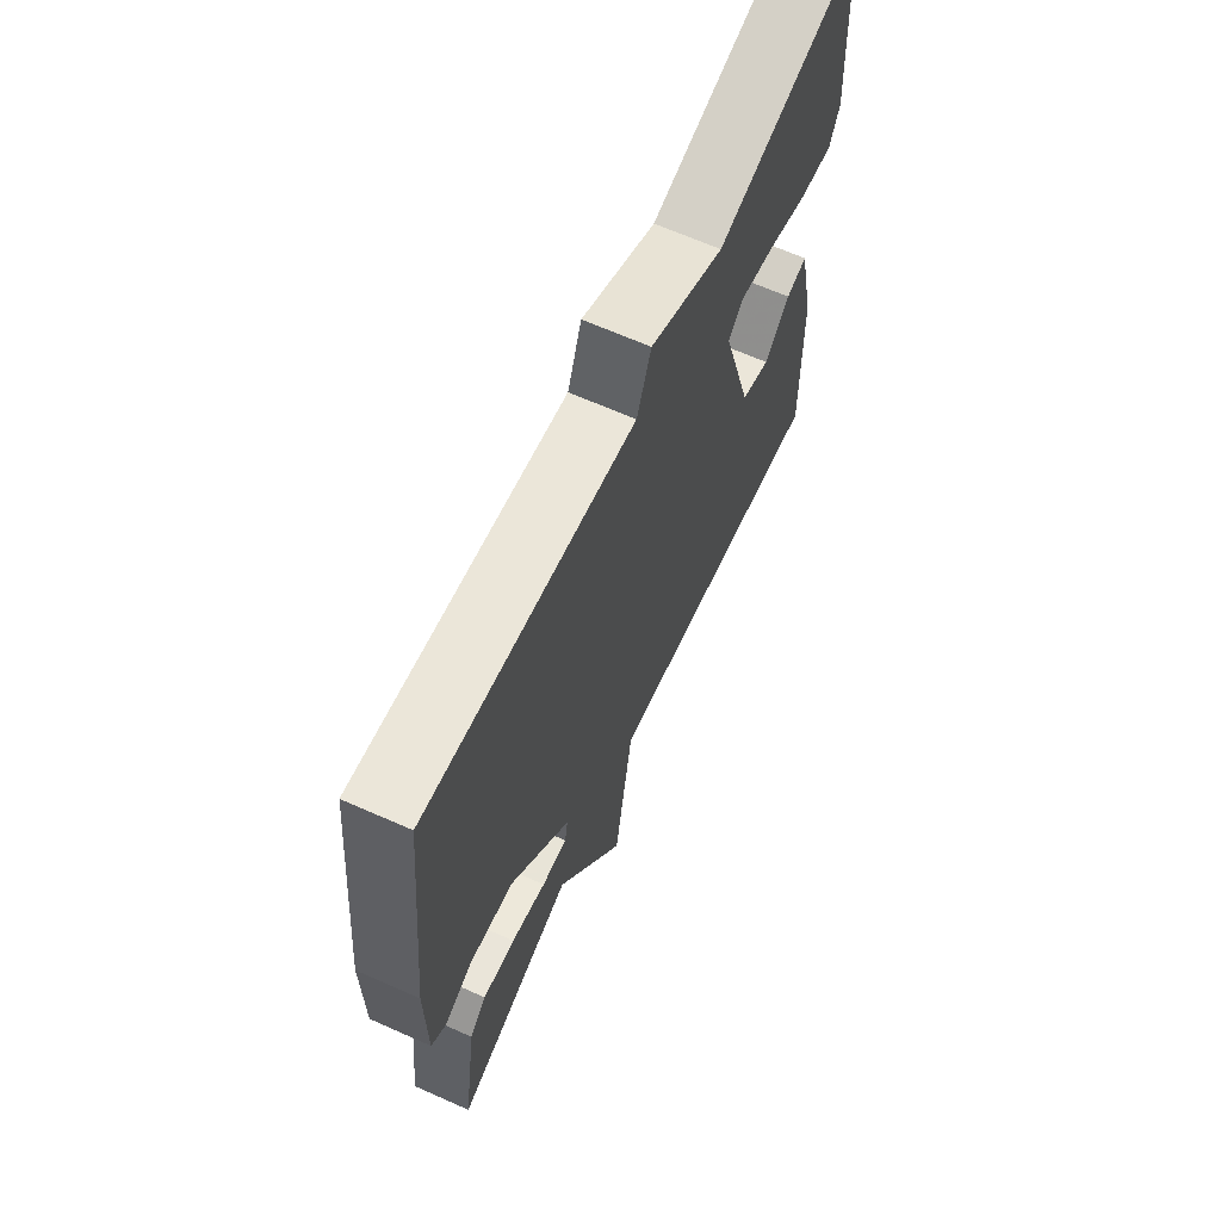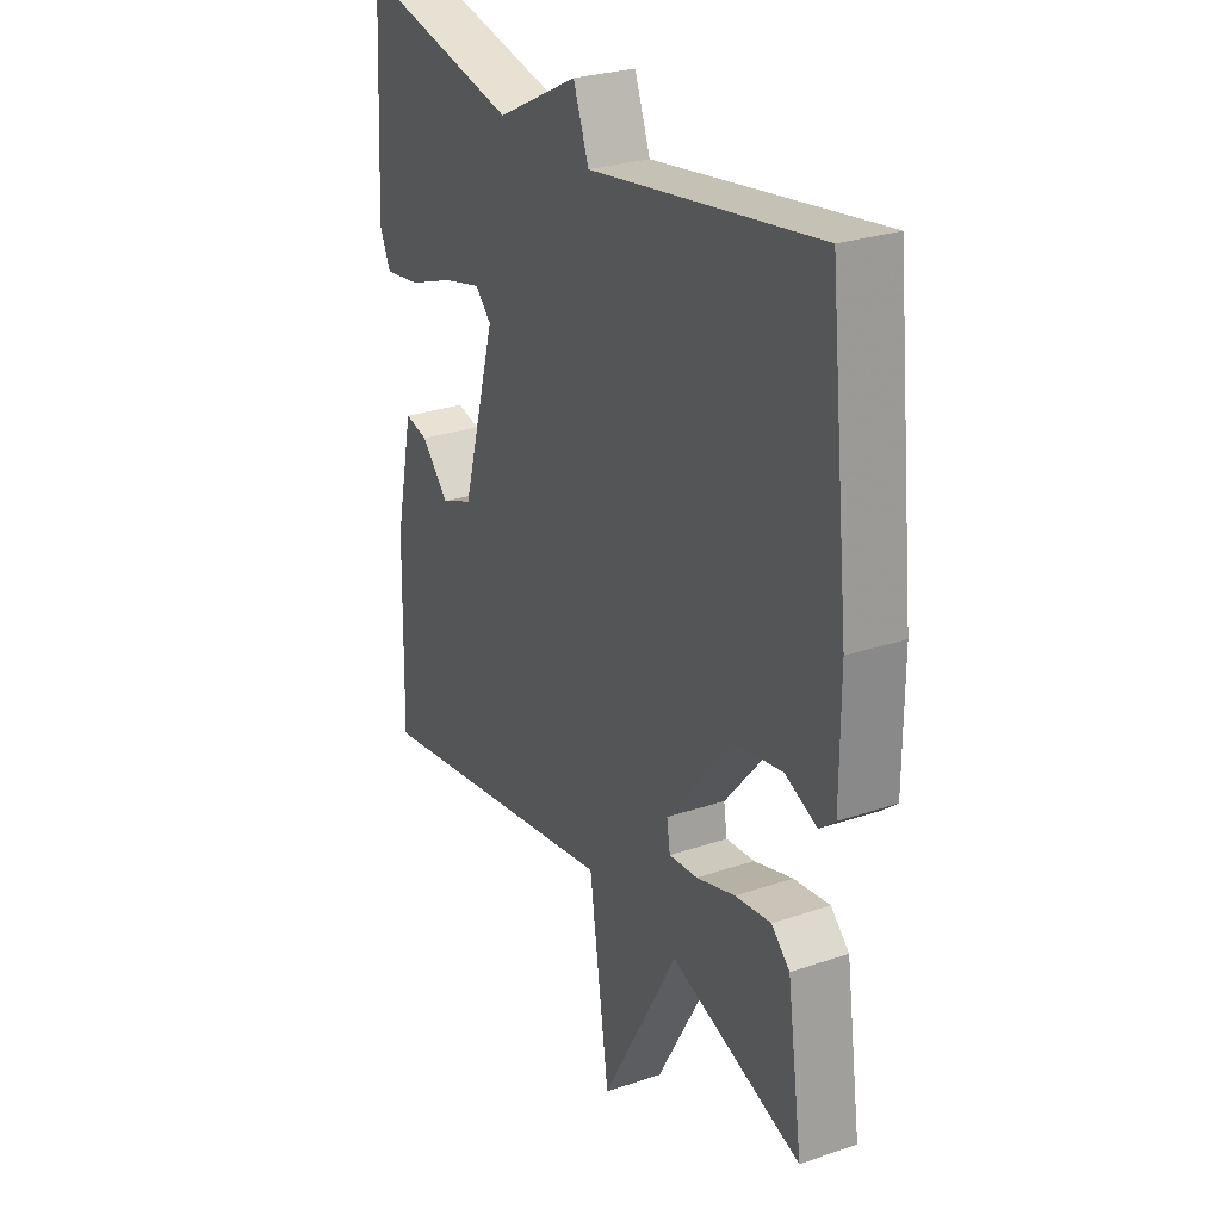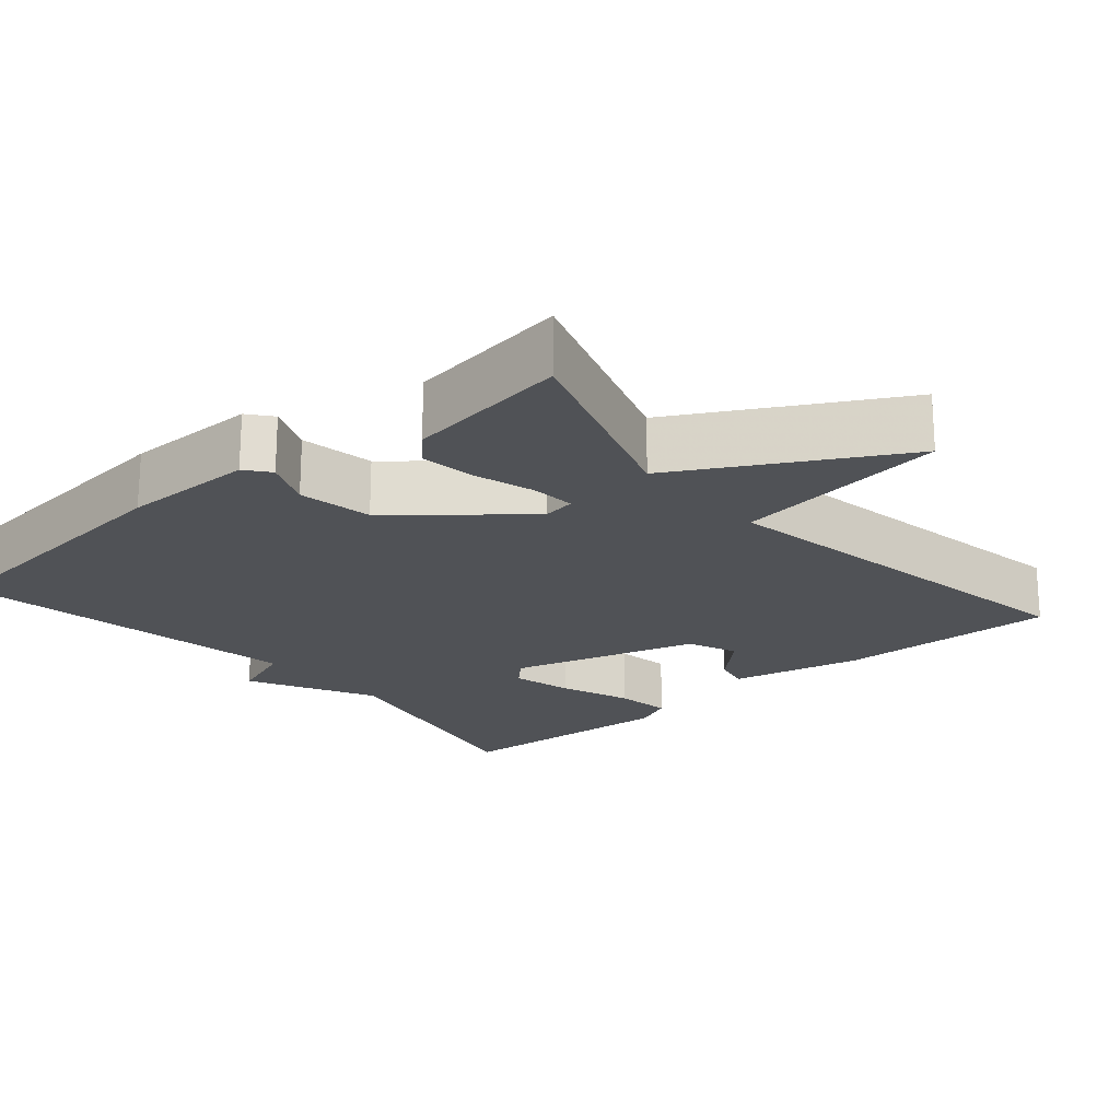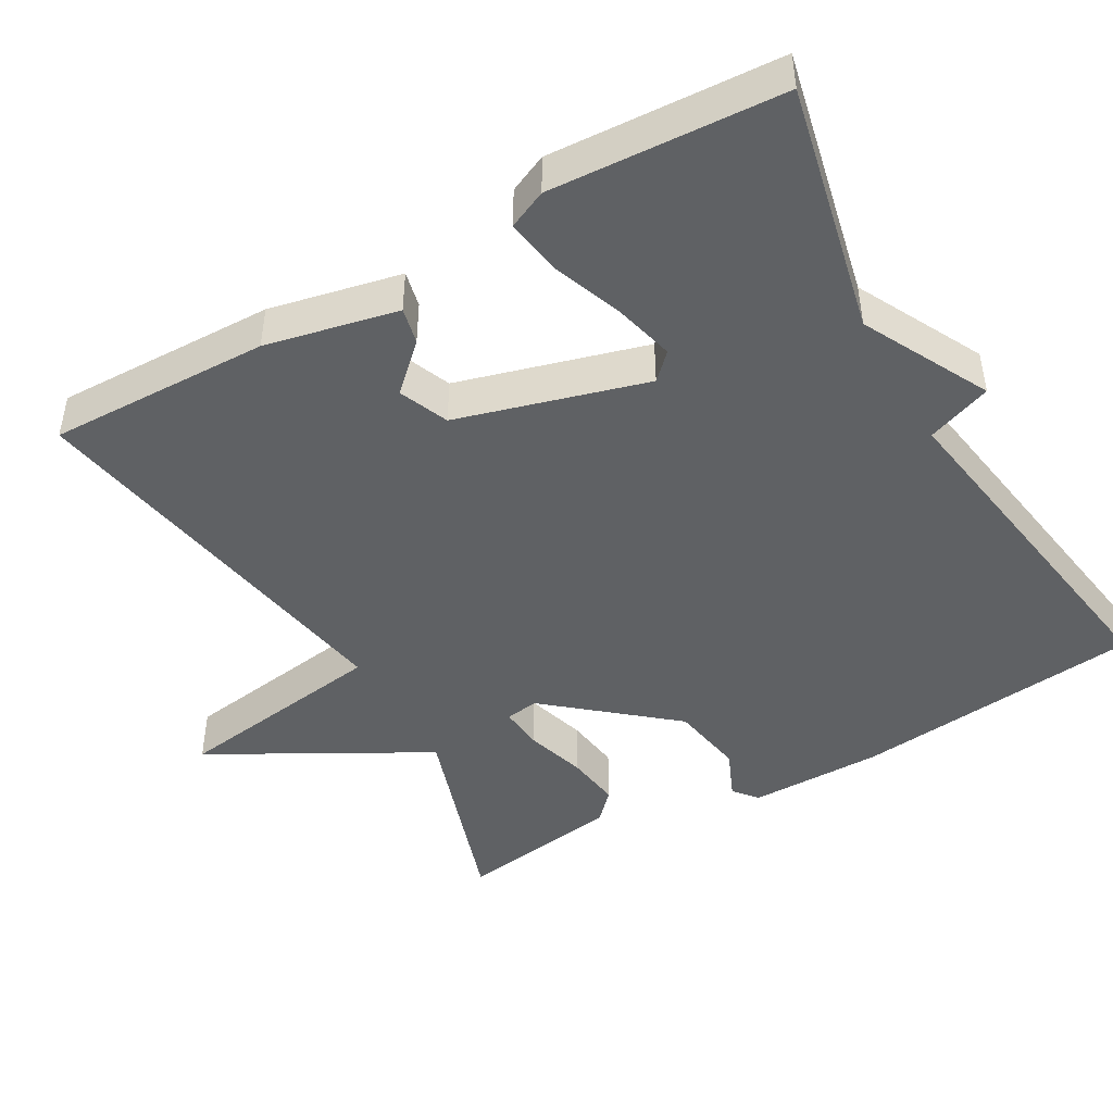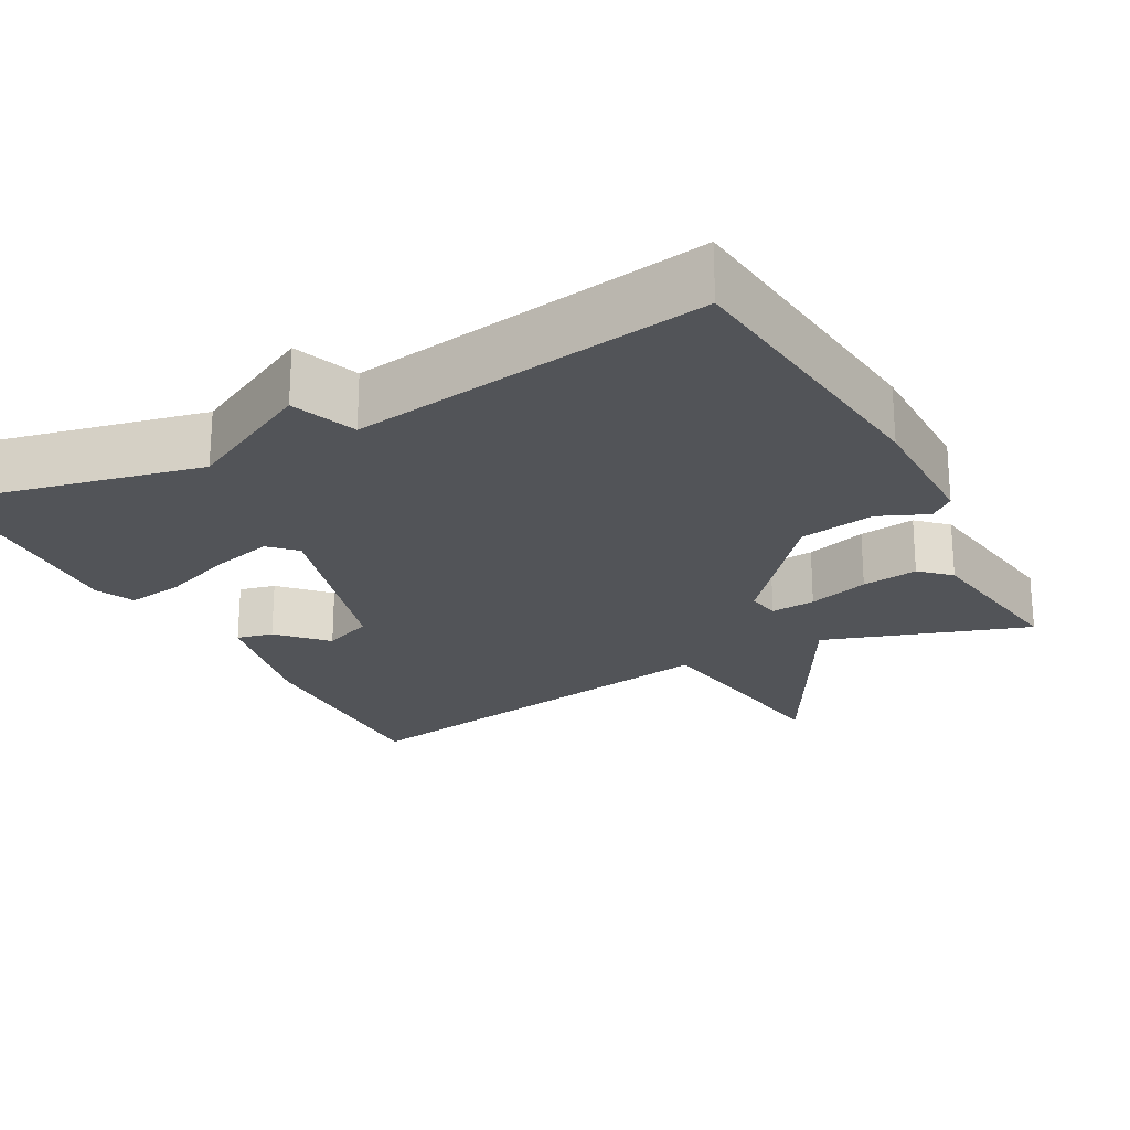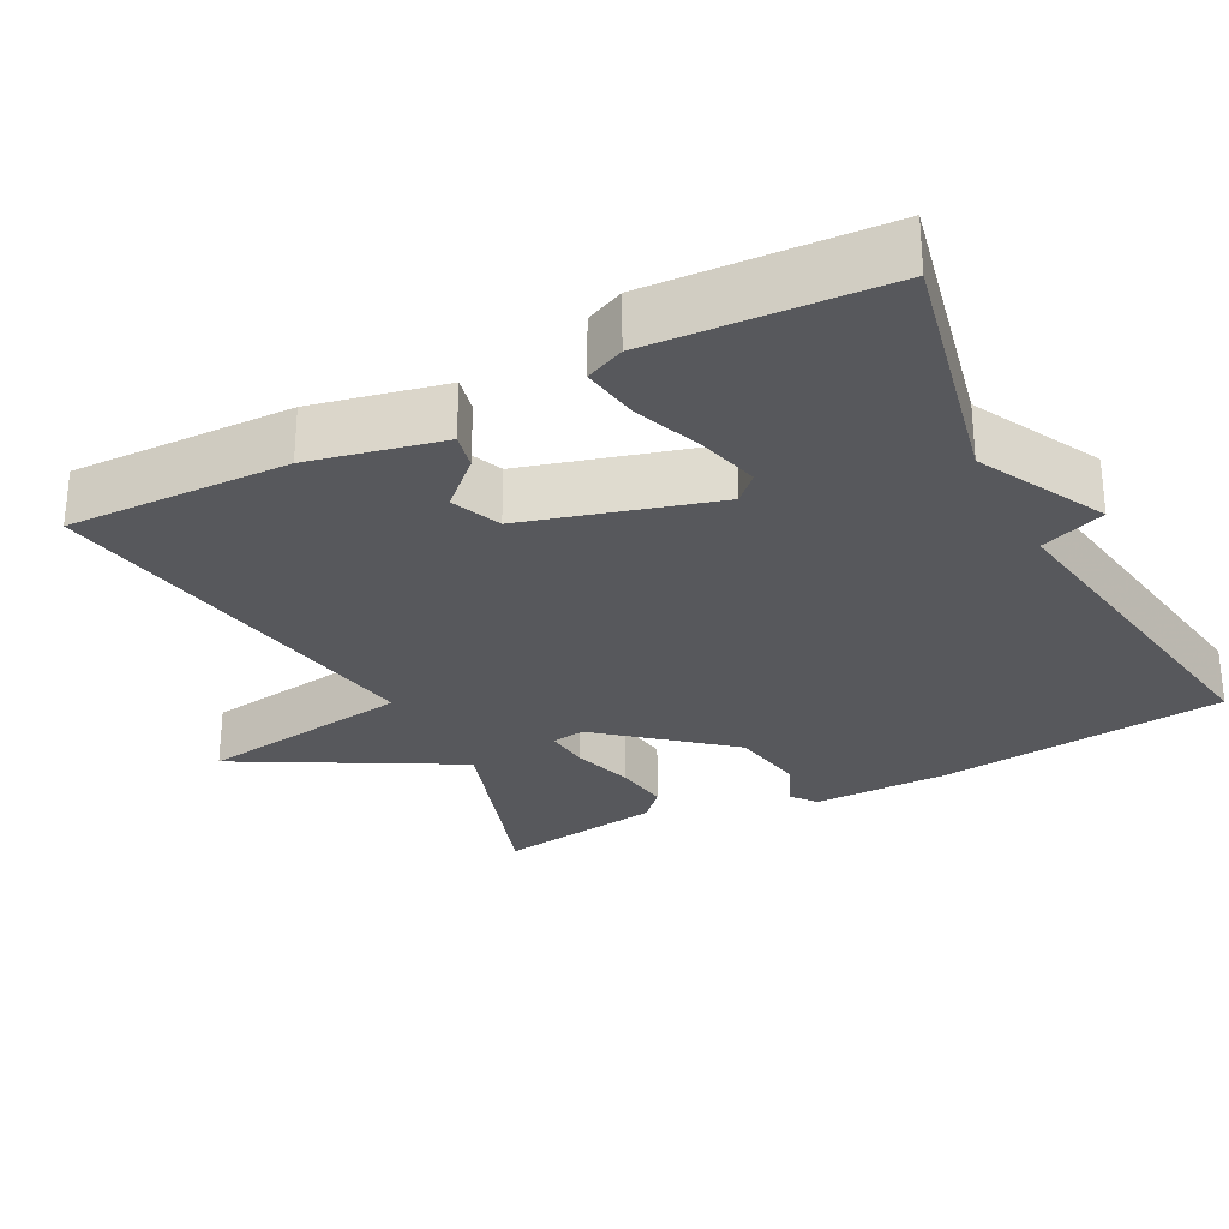
<metadata>
{"format":"obj","ext":"obj","renderer":"f3d","projection":"perspective","resolution":1024,"background":"white","views":[{"elev":66.5,"azim":114.0,"up":"+Z"},{"elev":27.5,"azim":62.5,"up":"+Z"},{"elev":-20.7,"azim":130.6,"up":"+Y"},{"elev":-45.8,"azim":-60.2,"up":"+Y"},{"elev":-22.9,"azim":28.3,"up":"+Y"},{"elev":-28.5,"azim":-62.5,"up":"+Y"}]}
</metadata>
<code>
v 0.5 0.07 0.5
v 0.542 0.07 0.115
v 0.542 0.07 -0.063
v 0.51 0.07 -0.089
v 0.445 0.07 -0.061
v 0.346 0.07 -0.078
v 0.21 0.07 -0.24
v 0.217 0.07 -0.284
v 0.276 0.07 -0.279
v 0.356 0.07 -0.255
v 0.43 0.07 -0.245
v 0.468 0.07 -0.281
v 0.5 0.07 -0.5
v 0.23 0.07 -0.41
v 0.071 0.07 -0.696
v 0.03 0.07 -0.41
v -0.5 0.07 -0.5
v -0.493 0.07 -0.206
v -0.455 0.07 -0.031
v -0.407 0.07 -0.042
v -0.35 0.07 -0.102
v -0.284 0.07 -0.075
v -0.213 0.07 0.175
v -0.246 0.07 0.208
v -0.326 0.07 0.188
v -0.42 0.07 0.153
v -0.495 0.07 0.142
v -0.518 0.07 0.193
v -0.5 0.07 0.5
v -0.169 0.07 0.427
v -0.001 0.07 0.513
v 0.031 0.07 0.427
v 0.5 0 0.5
v 0.542 0 0.115
v 0.542 0 -0.063
v 0.51 0 -0.089
v 0.445 0 -0.061
v 0.346 0 -0.078
v 0.21 0 -0.24
v 0.217 0 -0.284
v 0.276 0 -0.279
v 0.356 0 -0.255
v 0.43 0 -0.245
v 0.468 0 -0.281
v 0.5 0 -0.5
v 0.23 0 -0.41
v 0.071 0 -0.696
v 0.03 0 -0.41
v -0.5 0 -0.5
v -0.493 0 -0.206
v -0.455 0 -0.031
v -0.407 0 -0.042
v -0.35 0 -0.102
v -0.284 0 -0.075
v -0.213 0 0.175
v -0.246 0 0.208
v -0.326 0 0.188
v -0.42 0 0.153
v -0.495 0 0.142
v -0.518 0 0.193
v -0.5 0 0.5
v -0.169 0 0.427
v -0.001 0 0.513
v 0.031 0 0.427
f 30 31 32
f 28 29 30
f 27 28 30
f 26 27 30
f 25 26 30
f 24 25 30 32
f 1 2 3
f 32 1 3
f 24 32 3
f 23 24 3
f 19 20 21
f 18 19 21
f 17 18 21
f 16 17 21 22
f 14 15 16
f 14 16 22 23
f 12 13 14
f 11 12 14
f 10 11 14
f 9 10 14
f 8 9 14
f 7 8 14 23
f 3 4 5
f 23 3 5
f 23 5 6
f 6 7 23
f 64 63 62
f 62 61 60
f 62 60 59
f 62 59 58
f 62 58 57
f 64 62 57 56
f 35 34 33
f 35 33 64
f 35 64 56
f 35 56 55
f 53 52 51
f 53 51 50
f 53 50 49
f 54 53 49 48
f 48 47 46
f 55 54 48 46
f 46 45 44
f 46 44 43
f 46 43 42
f 46 42 41
f 46 41 40
f 55 46 40 39
f 37 36 35
f 37 35 55
f 38 37 55
f 55 39 38
f 1 33 34 2
f 2 34 35 3
f 3 35 36 4
f 4 36 37 5
f 5 37 38 6
f 6 38 39 7
f 7 39 40 8
f 8 40 41 9
f 9 41 42 10
f 10 42 43 11
f 11 43 44 12
f 12 44 45 13
f 13 45 46 14
f 14 46 47 15
f 15 47 48 16
f 16 48 49 17
f 17 49 50 18
f 18 50 51 19
f 19 51 52 20
f 20 52 53 21
f 21 53 54 22
f 22 54 55 23
f 23 55 56 24
f 24 56 57 25
f 25 57 58 26
f 26 58 59 27
f 27 59 60 28
f 28 60 61 29
f 29 61 62 30
f 30 62 63 31
f 31 63 64 32
f 32 64 33 1

</code>
